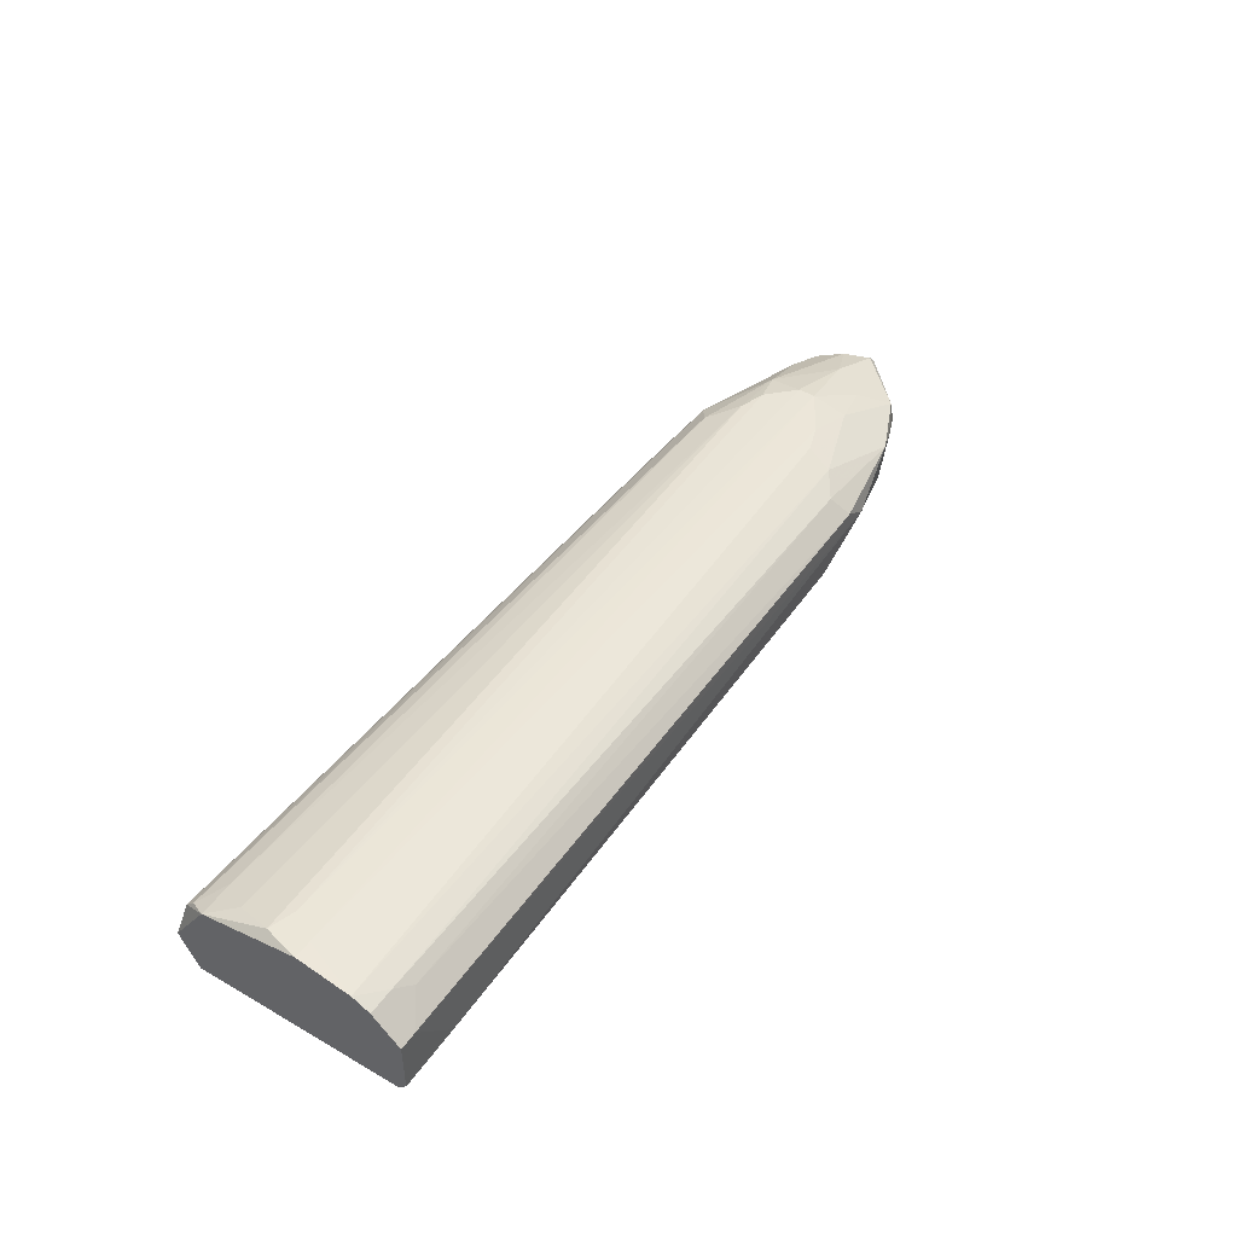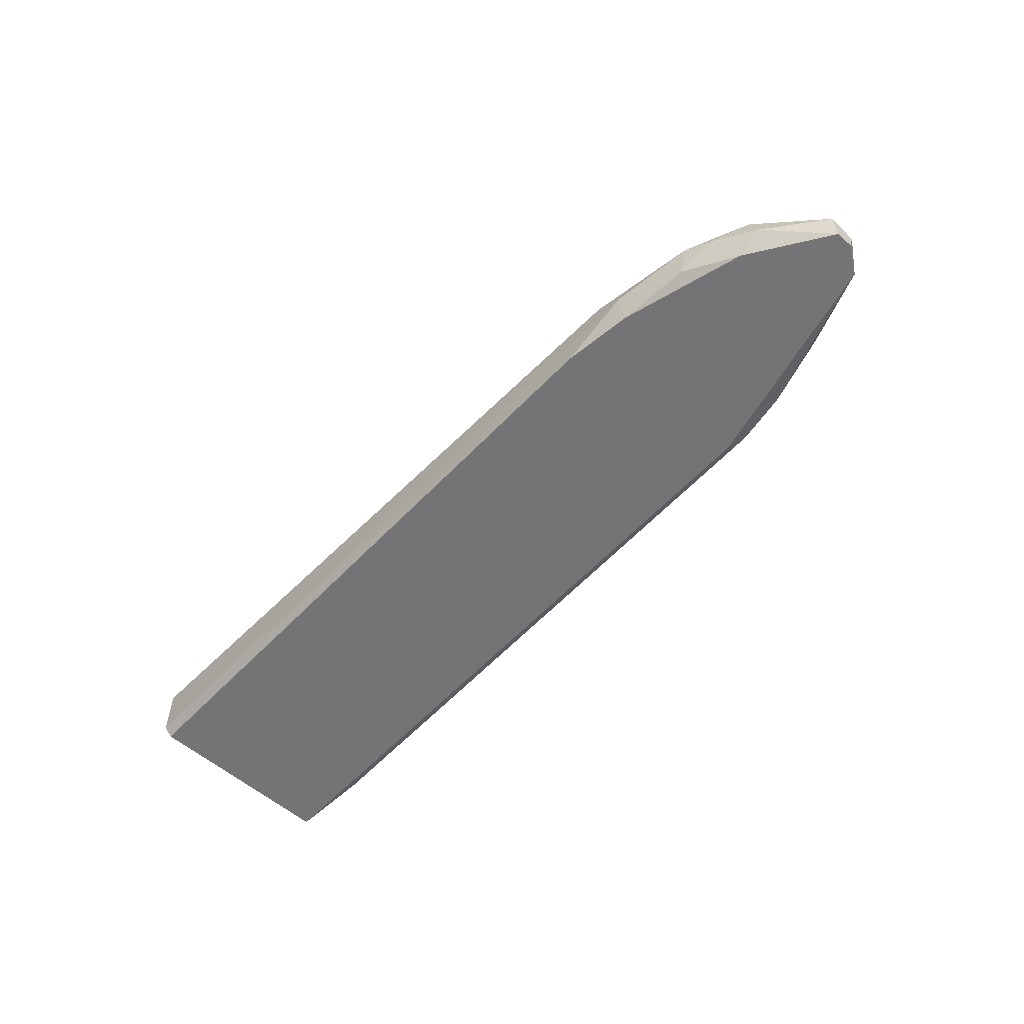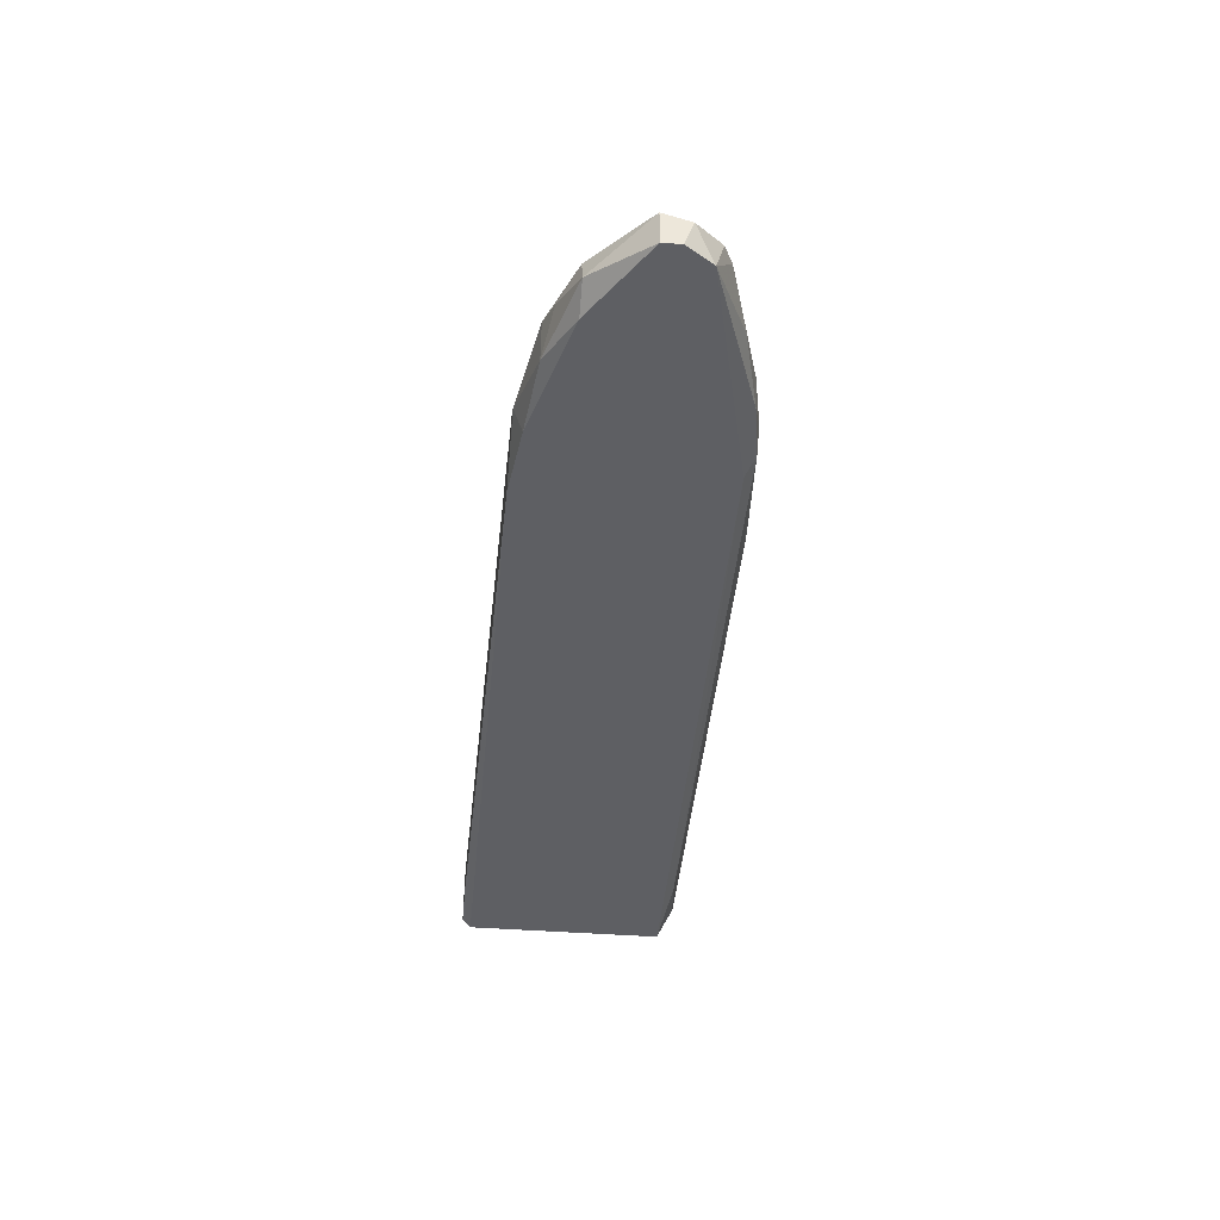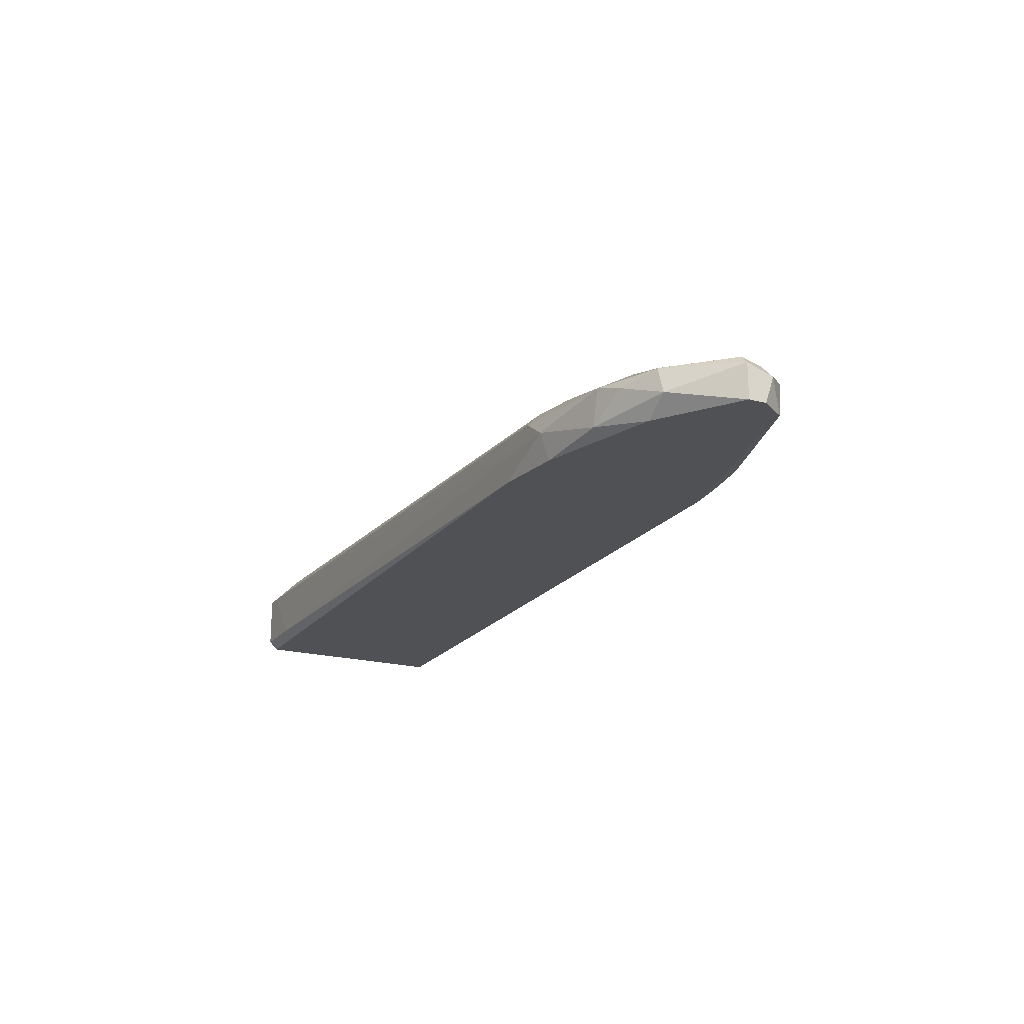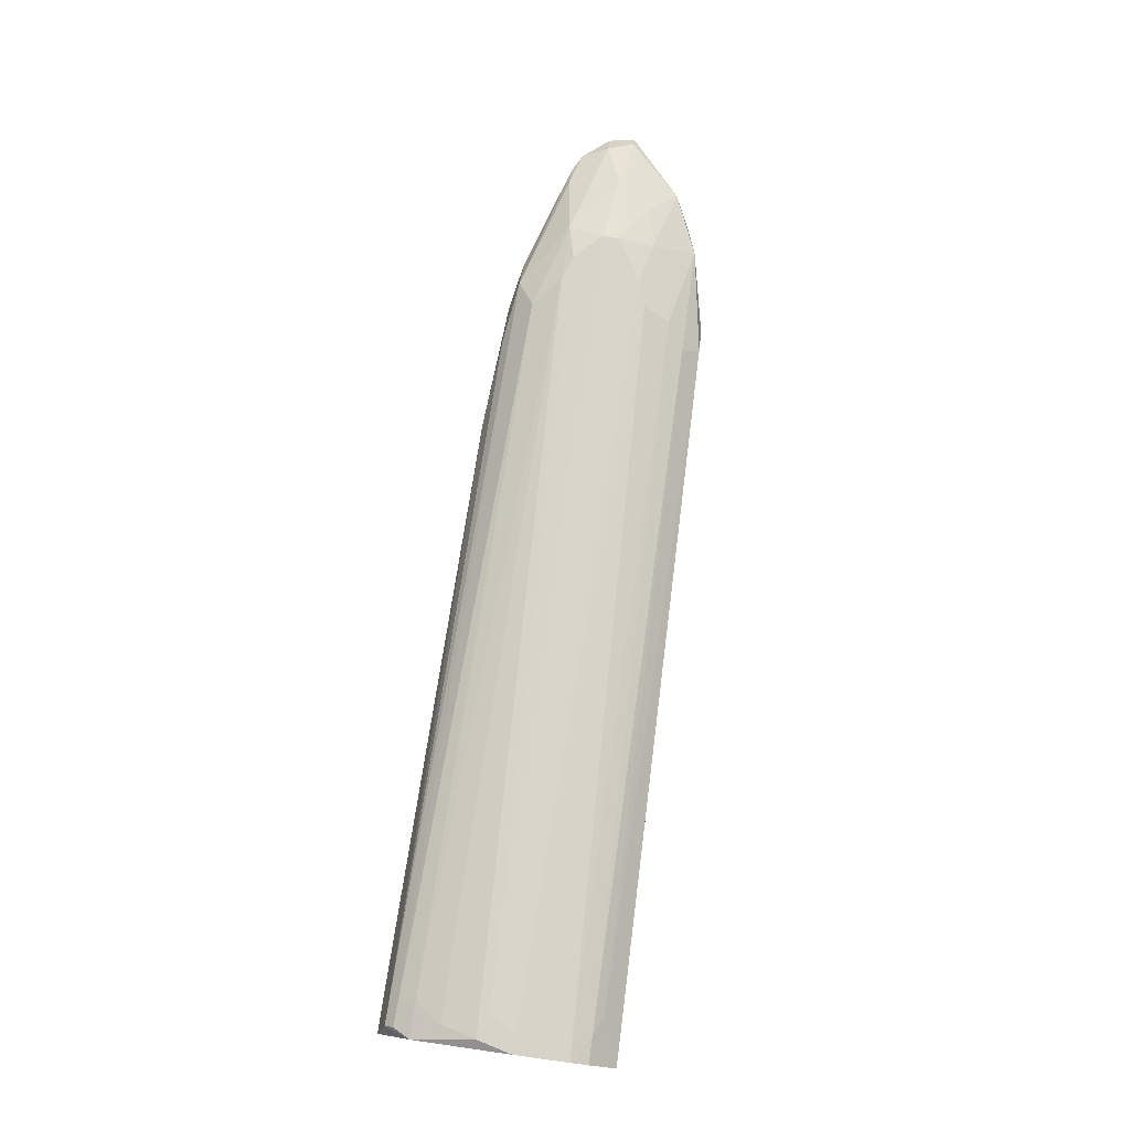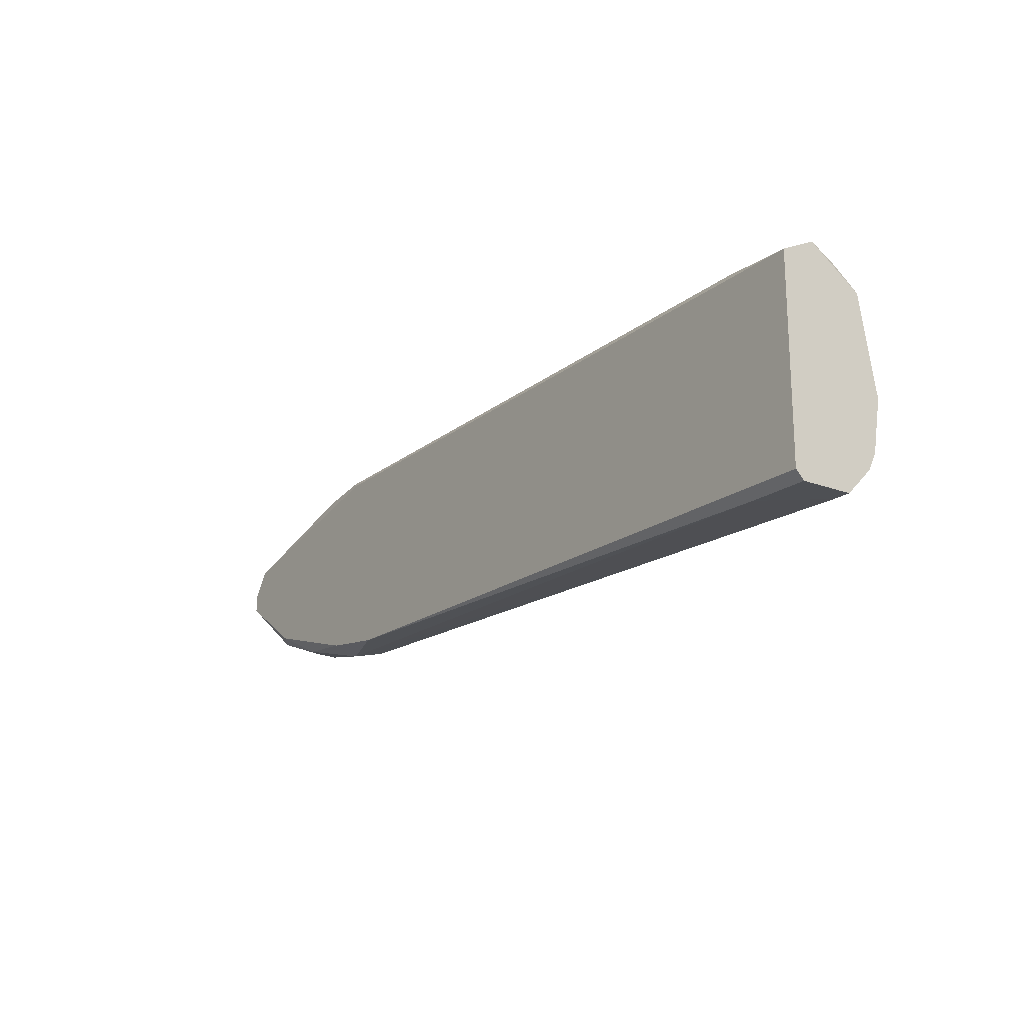
<metadata>
{"format":"obj","ext":"obj","renderer":"f3d","projection":"perspective","resolution":1024,"background":"white","views":[{"elev":46.2,"azim":-56.8,"up":"+Z"},{"elev":-56.3,"azim":47.6,"up":"+Z"},{"elev":-40.8,"azim":84.5,"up":"+Z"},{"elev":-19.9,"azim":63.6,"up":"+Z"},{"elev":76.6,"azim":-82.1,"up":"+Z"},{"elev":-19.0,"azim":-125.7,"up":"+Y"}]}
</metadata>
<code>
v 0.07803 -0.007239 0.003926
v 0.001316 0.01053 0.003926
v -0.000306 0.01053 0.003926
v 0.000505 0.001642 0.01039
v -0.000306 -0.009662 0.000695
v 0.07157 0.008105 0.001503
v 0.06995 0.004066 0.007962
v -0.000306 -0.008046 0.00877
v 0.06187 -0.009662 0.000695
v -0.000306 0.008915 0.000695
v 0.08693 0.000834 0.000695
v 0.07077 -0.003199 0.007962
v 0.000505 0.008915 0.007962
v 0.06591 -0.009662 0.004733
v 0.06995 0.008105 0.005541
v -0.000306 -0.01047 0.006347
v 0.0853 0.001642 0.004733
v 0.05622 0.009723 0.003119
v 0.06511 0.008105 0.000695
v -0.000306 -0.001583 0.01039
v 0.06753 -0.006431 0.007154
v 0.005355 -0.01047 0.001503
v 0.08289 0.004873 0.003926
v 0.07965 -0.005623 0.000695
v 0.08126 -0.005623 0.004733
v 0.07481 -0.000776 0.007962
v -0.000306 -0.006431 0.009577
v 0.000505 0.009723 0.007154
v -0.000306 0.007297 0.00877
v 0.06753 0.006489 0.007154
v 0.006969 0.009723 0.001503
v 0.0756 0.004066 0.007154
v 0.0853 0.003258 0.000695
v 0.08611 -0.000776 0.004733
v 0.07481 -0.008046 0.001503
v 0.08207 -0.005623 0.00231
v 0.06673 0.008915 0.001503
v 0.06511 -0.008046 0.006347
v 0.0756 -0.008046 0.004733
v 0.001316 0.004873 0.009577
v 0.06834 -0.009662 0.003119
v 0.06834 -0.004007 0.007962
v 0.0643 0.008915 0.004733
v 0.08693 -0.000776 0.000695
v 0.07481 -0.004007 0.007154
v 0.002119 -0.008046 0.00877
v 0.001316 -0.001583 0.01039
v 0.07481 0.000834 0.007962
v 0.00293 0.007297 0.00877
v 0.08693 0.001642 0.003119
v 0.00293 0.000834 0.01039
v 0.07238 0.008105 0.003926
v 0.08693 -0.000776 0.003926
v 0.07803 0.006489 0.00231
v -0.000306 -0.01047 0.001503
v 0.06834 0.008915 0.003119
v 0.003733 -0.008854 0.007962
v 0.08126 3e-05 0.006347
v 0.001316 -0.01047 0.006347
v 0.08449 0.004066 0.003926
v 0.06834 -0.008854 0.000695
v 0.07885 -0.003199 0.006347
v 0.07238 0.003258 0.007962
v 0.08126 0.004873 0.004733
f 32 60 64
f 3 5 8
f 5 3 10
f 9 5 10
f 9 10 11
f 8 5 16
f 11 10 19
f 3 8 20
f 5 9 22
f 9 11 24
f 20 8 27
f 2 3 28
f 13 15 28
f 18 2 28
f 3 20 29
f 20 4 29
f 28 3 29
f 13 28 29
f 15 13 30
f 3 2 31
f 10 3 31
f 2 18 31
f 19 10 31
f 30 7 32
f 15 30 32
f 11 19 33
f 19 6 33
f 35 24 36
f 25 1 36
f 1 35 36
f 6 19 37
f 31 18 37
f 19 31 37
f 1 25 39
f 35 1 39
f 38 14 39
f 21 38 39
f 4 7 40
f 29 4 40
f 22 9 41
f 39 14 41
f 35 39 41
f 21 12 42
f 27 21 42
f 28 15 43
f 18 28 43
f 24 11 44
f 36 24 44
f 12 21 45
f 26 12 45
f 39 25 45
f 21 39 45
f 8 16 46
f 27 8 46
f 21 27 46
f 38 21 46
f 4 20 47
f 12 26 47
f 20 27 47
f 42 12 47
f 27 42 47
f 13 29 49
f 7 30 49
f 30 13 49
f 40 7 49
f 29 40 49
f 11 33 50
f 44 11 50
f 7 4 51
f 4 47 51
f 47 26 51
f 26 48 51
f 15 23 52
f 17 34 53
f 34 25 53
f 25 36 53
f 36 44 53
f 50 17 53
f 44 50 53
f 33 6 54
f 23 33 54
f 6 52 54
f 52 23 54
f 16 5 55
f 5 22 55
f 22 16 55
f 6 37 56
f 37 18 56
f 43 15 56
f 18 43 56
f 52 6 56
f 15 52 56
f 14 38 57
f 38 46 57
f 17 32 58
f 34 17 58
f 32 48 58
f 48 26 58
f 16 22 59
f 41 14 59
f 22 41 59
f 46 16 59
f 14 57 59
f 57 46 59
f 32 17 60
f 33 23 60
f 17 50 60
f 50 33 60
f 9 24 61
f 24 35 61
f 41 9 61
f 35 41 61
f 25 34 62
f 26 45 62
f 45 25 62
f 34 58 62
f 58 26 62
f 32 7 63
f 48 32 63
f 7 51 63
f 51 48 63
f 23 15 64
f 15 32 64
f 60 23 64

</code>
